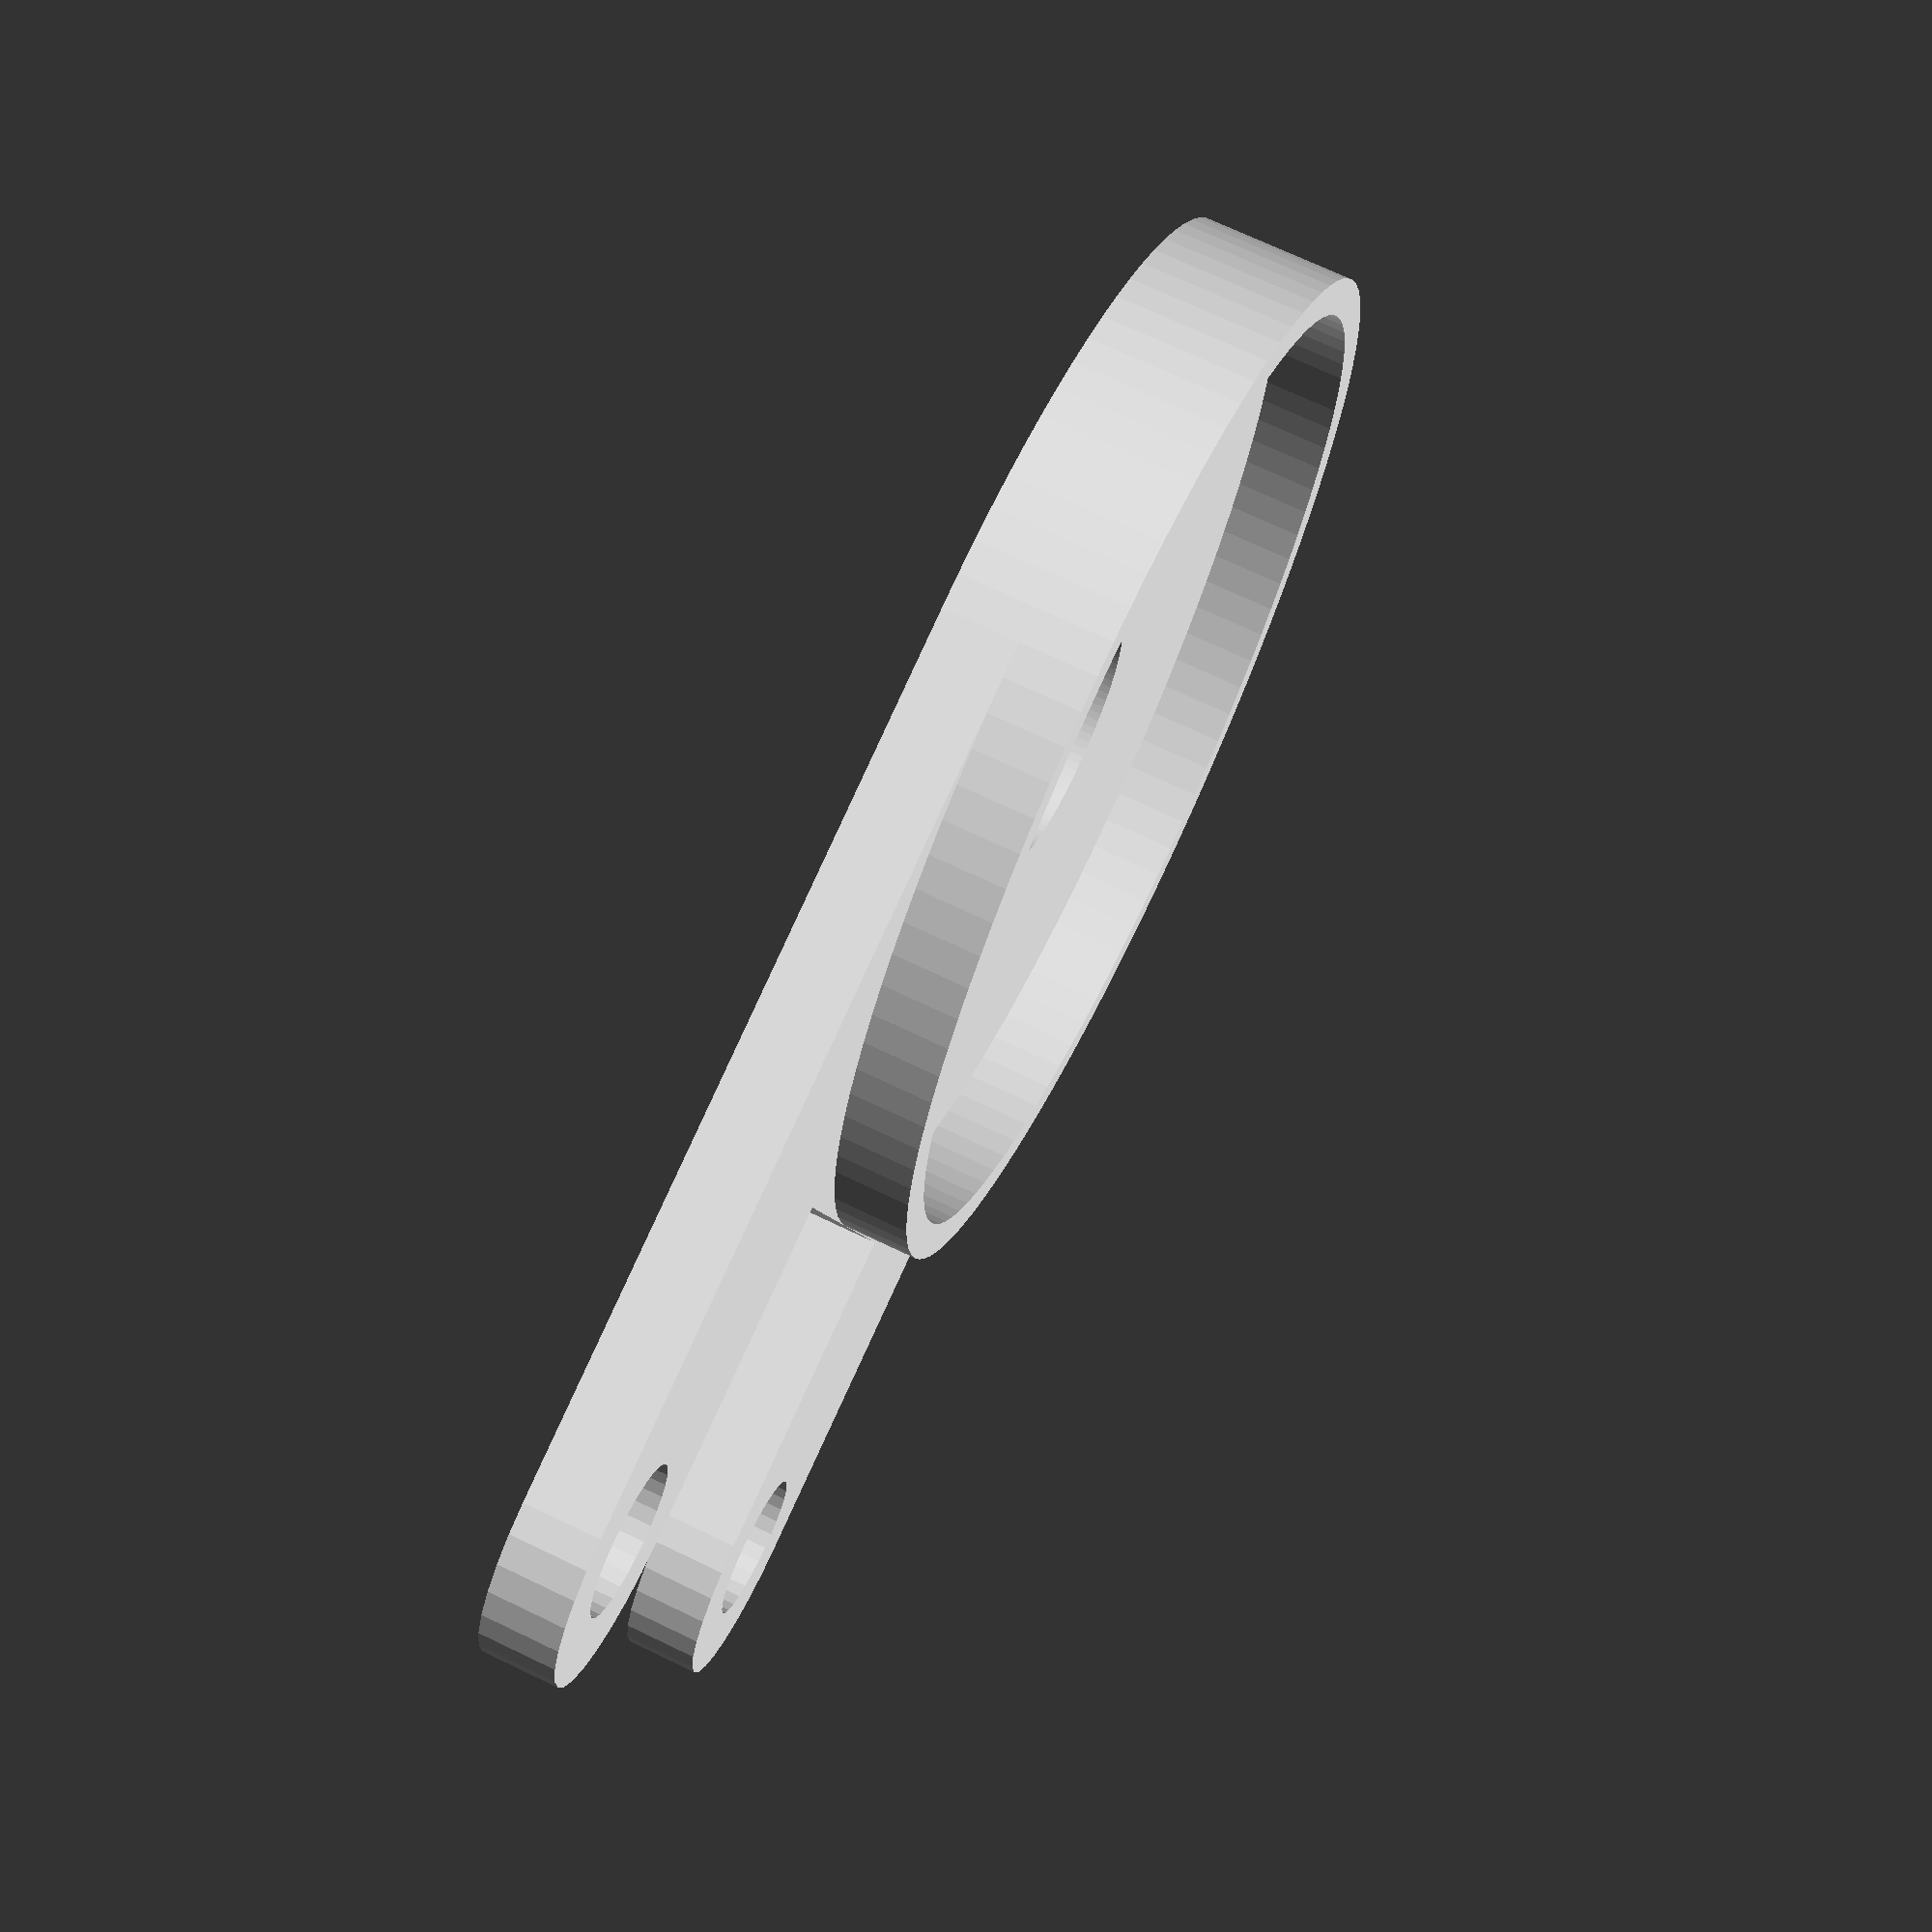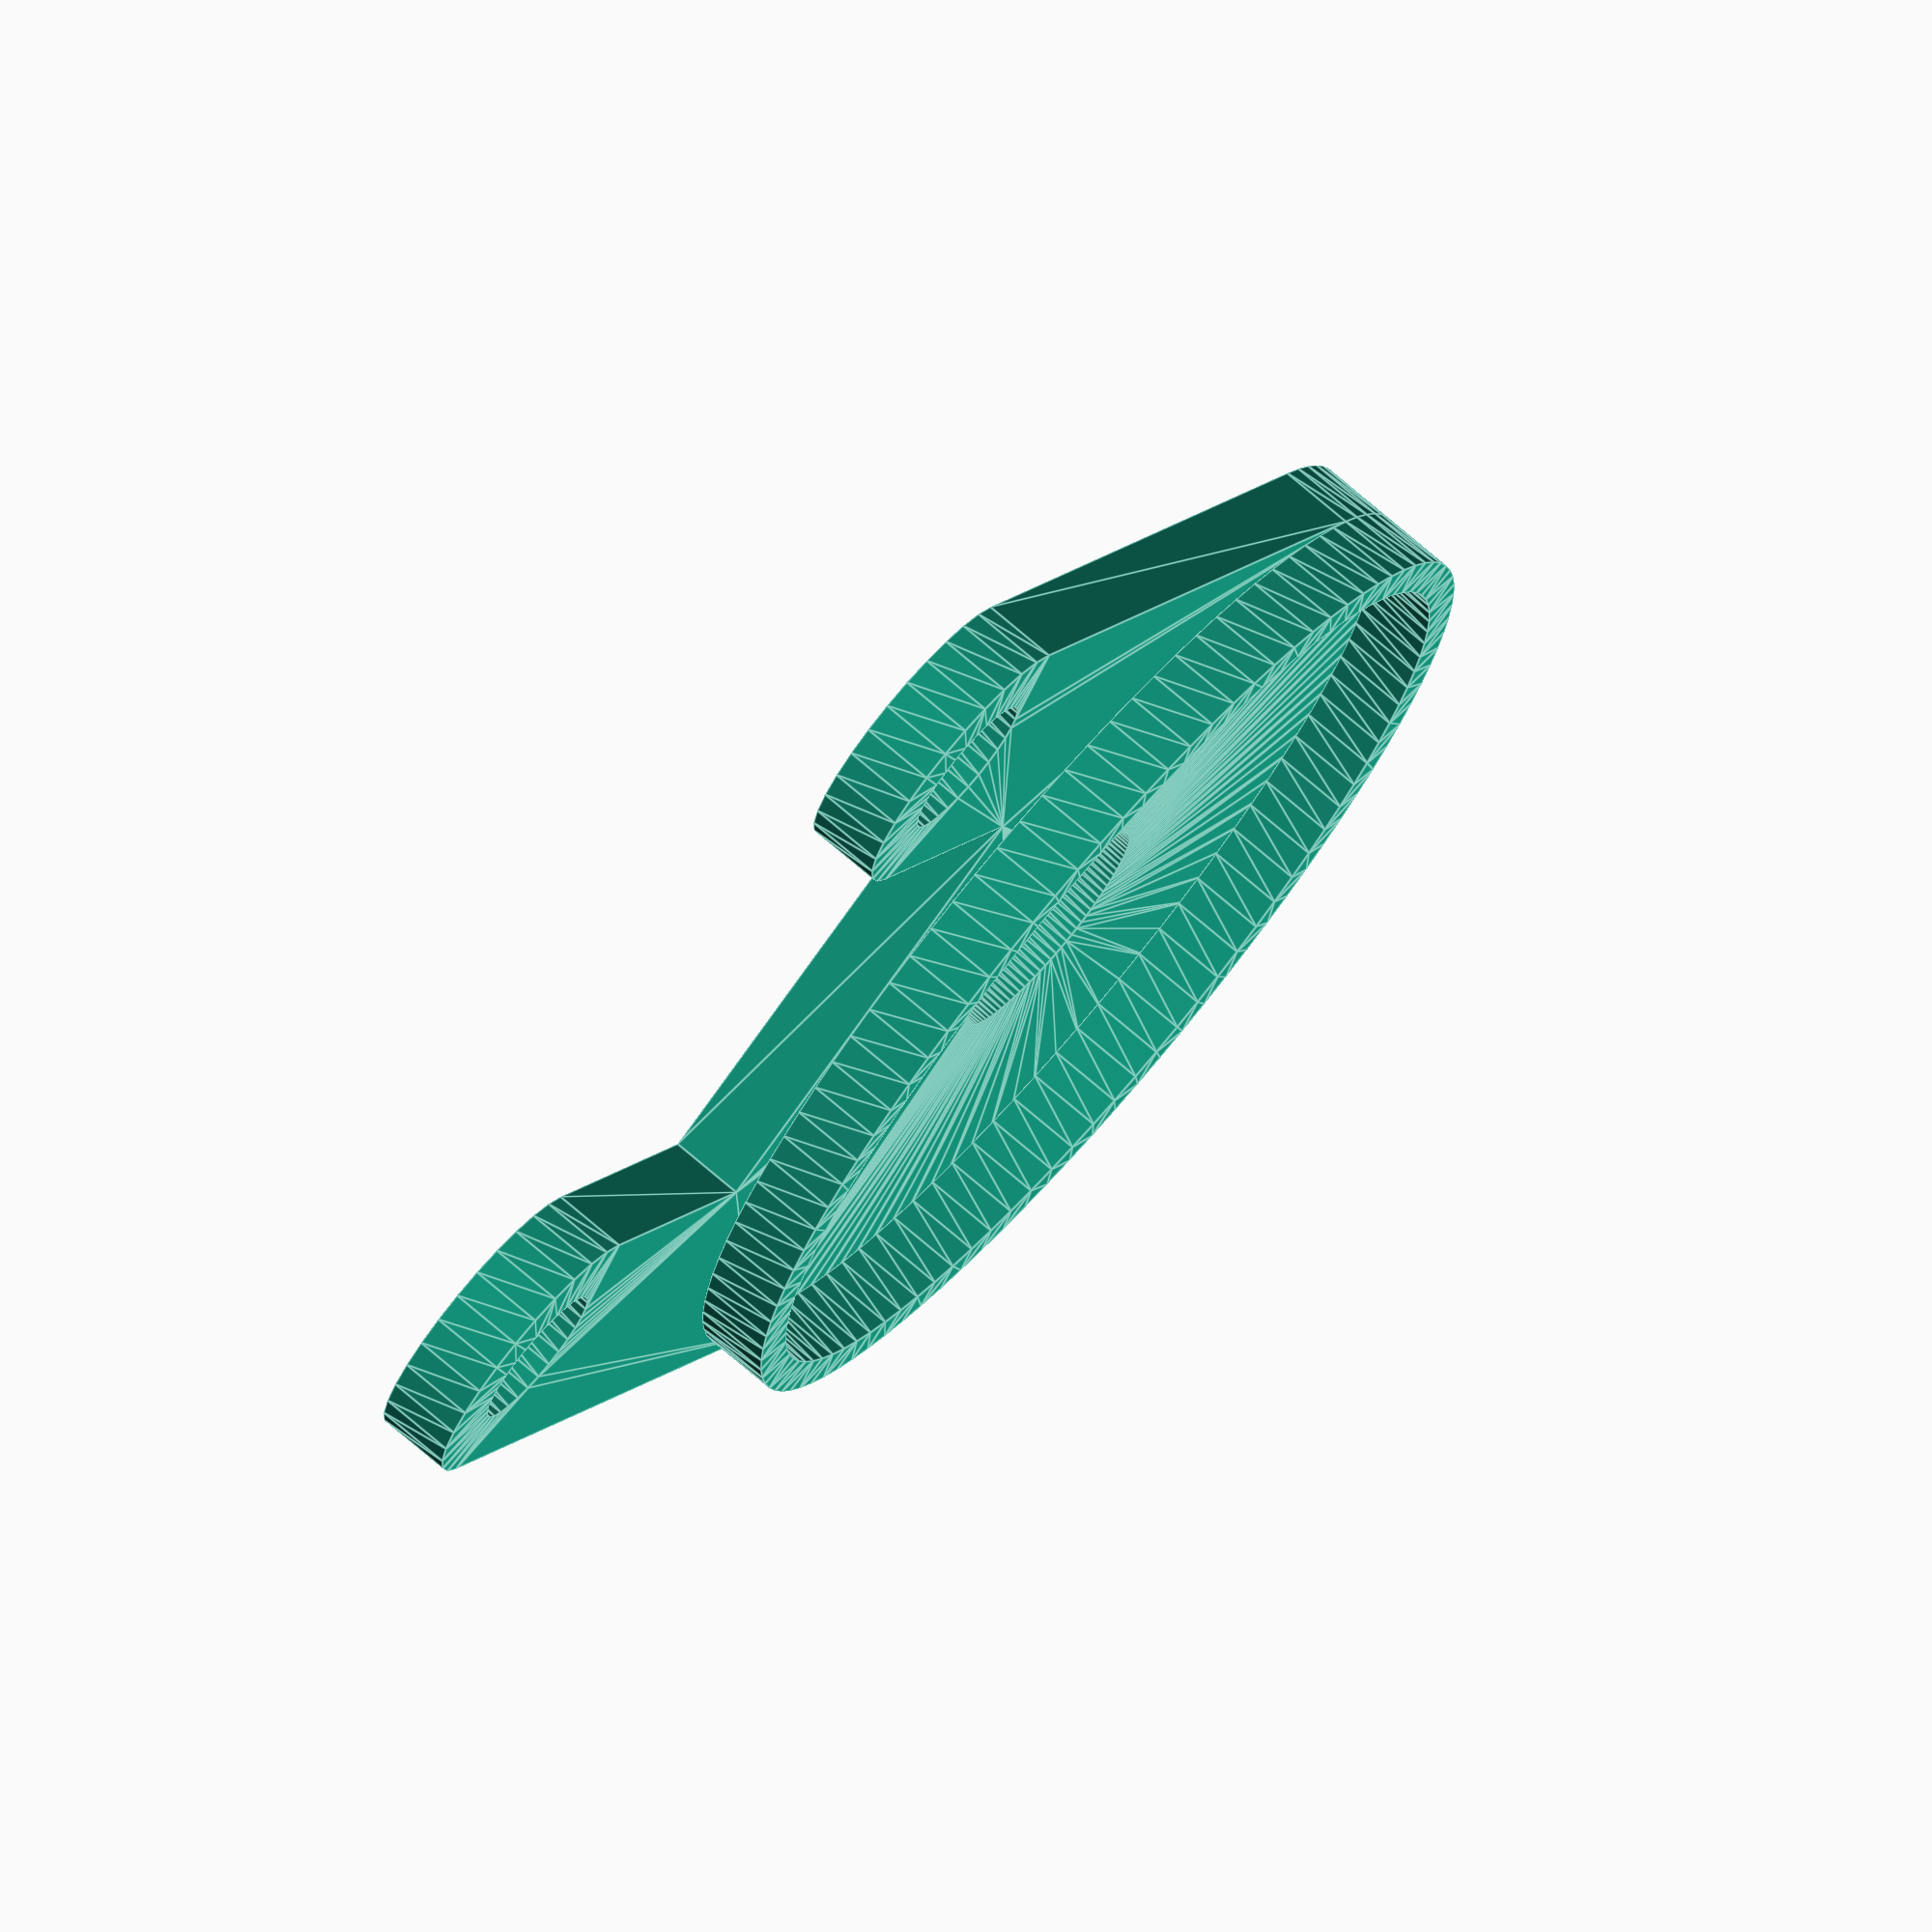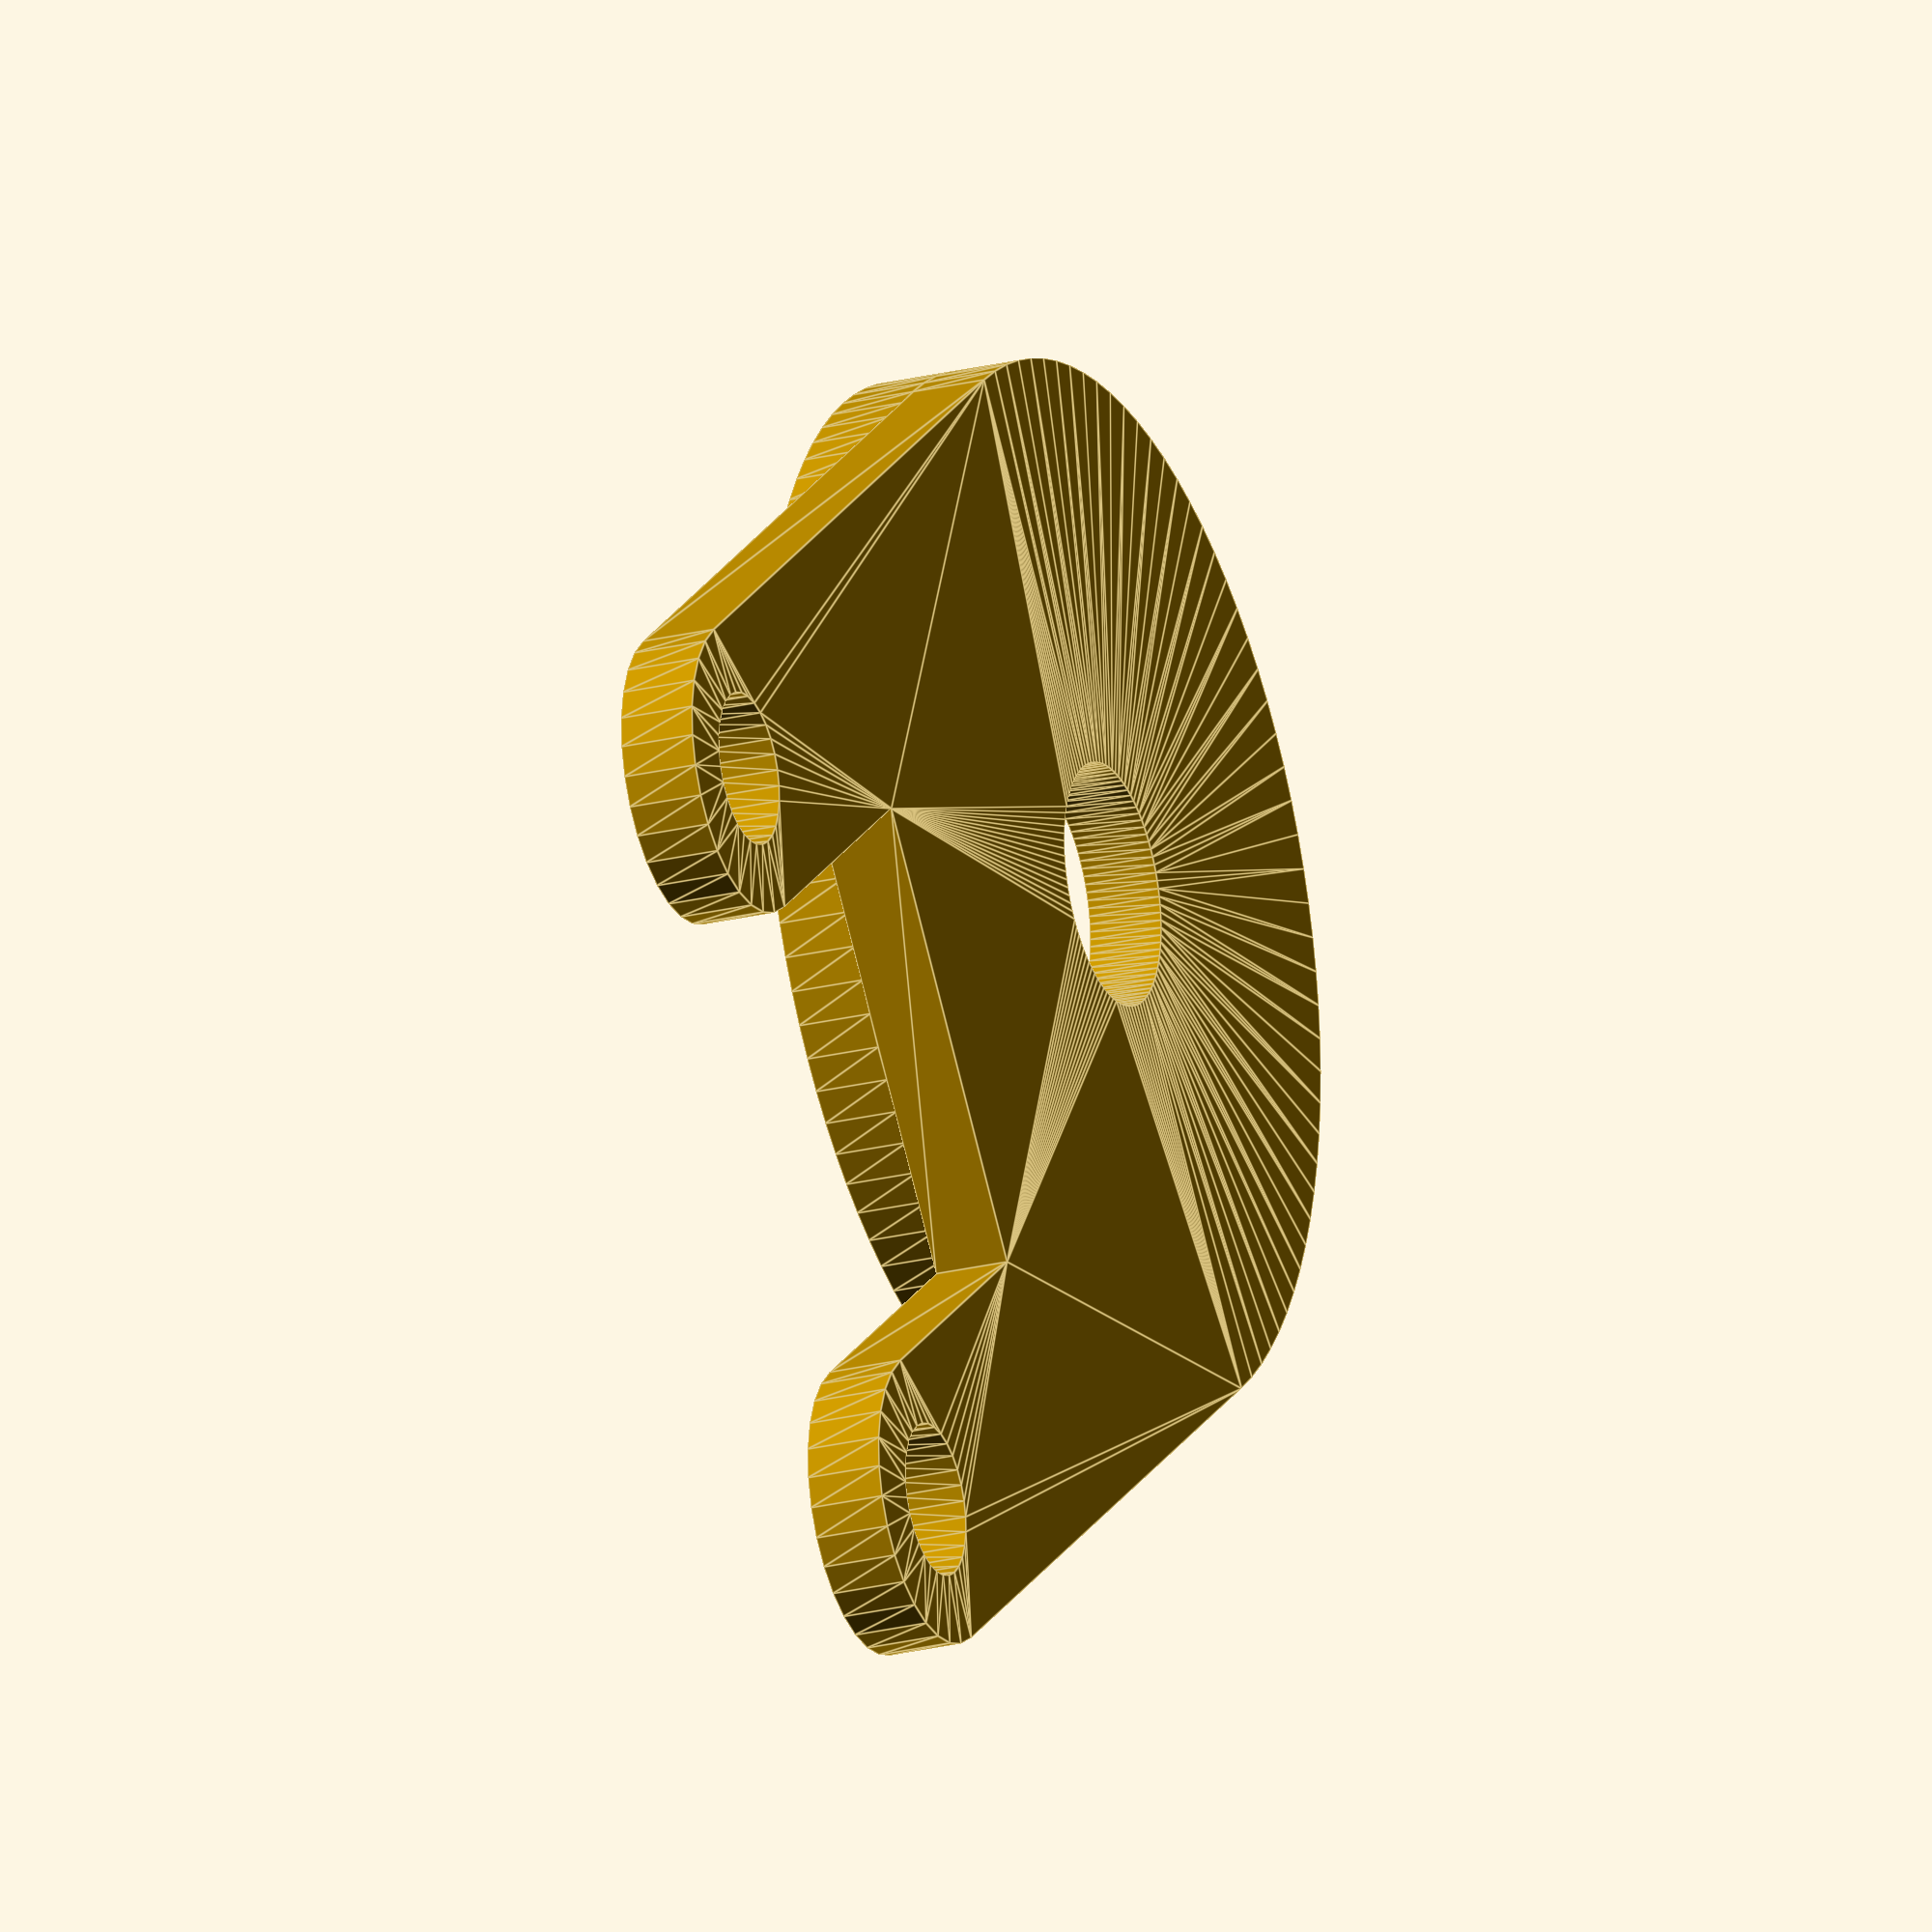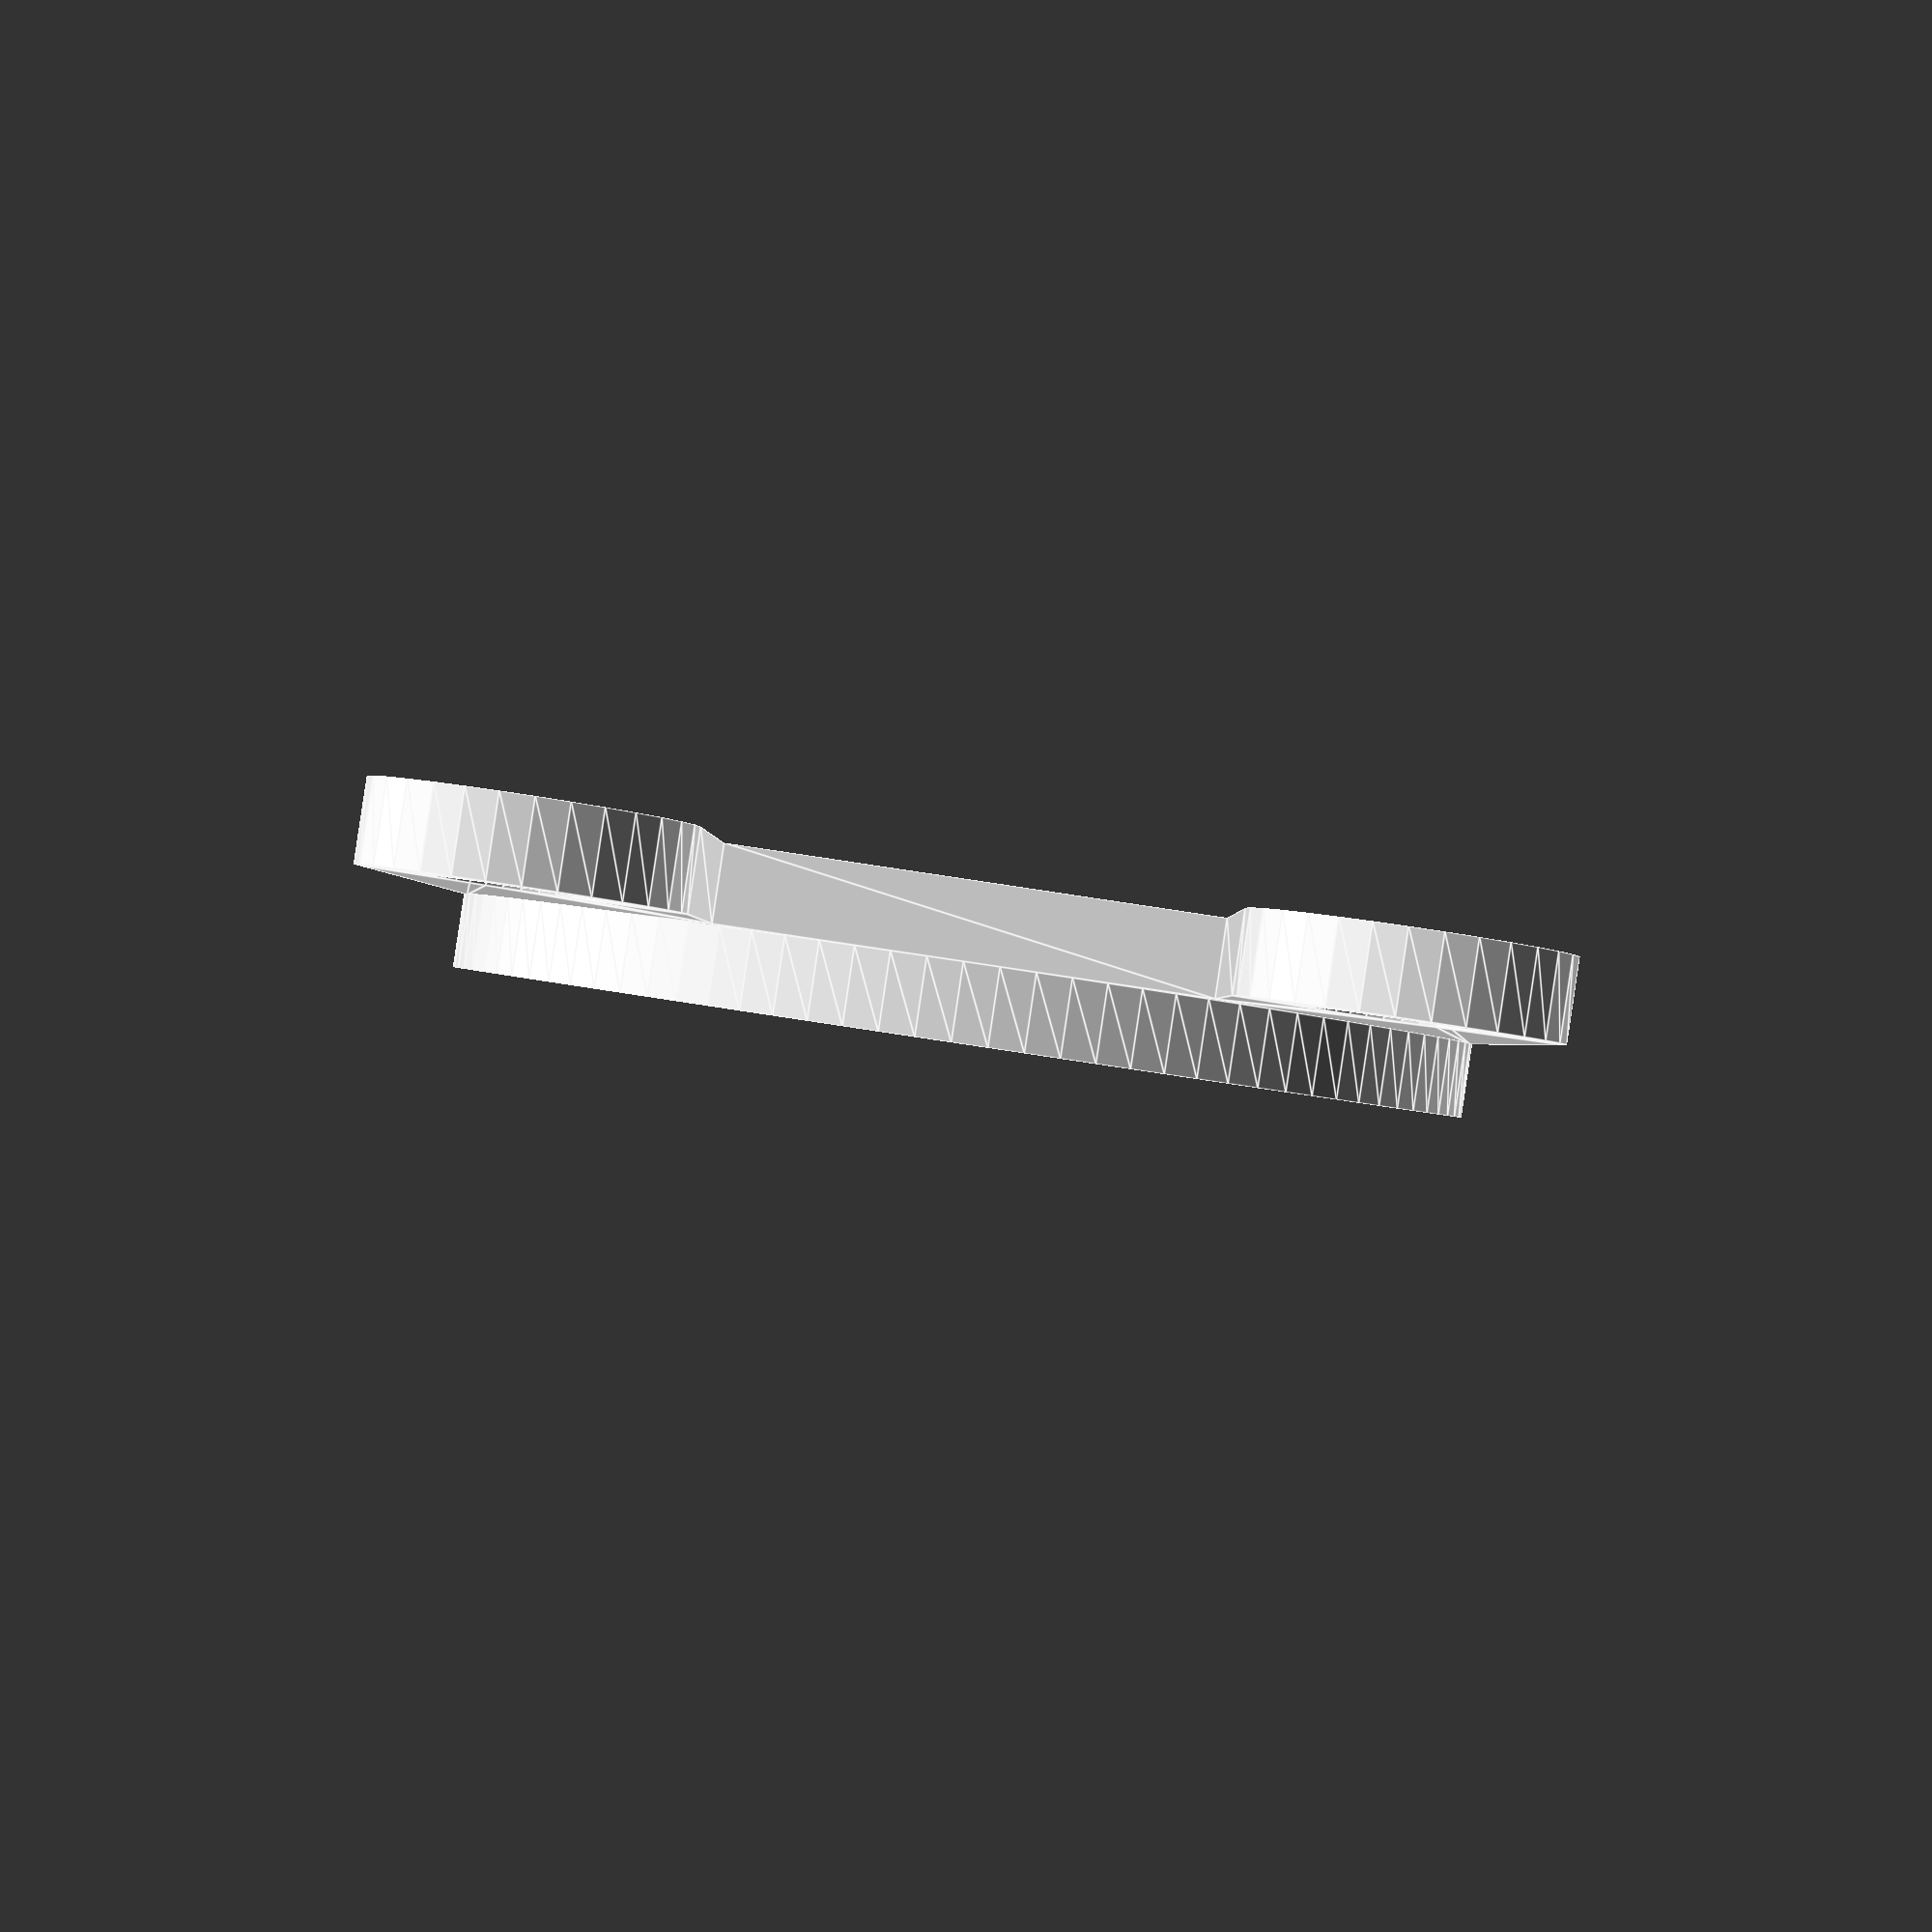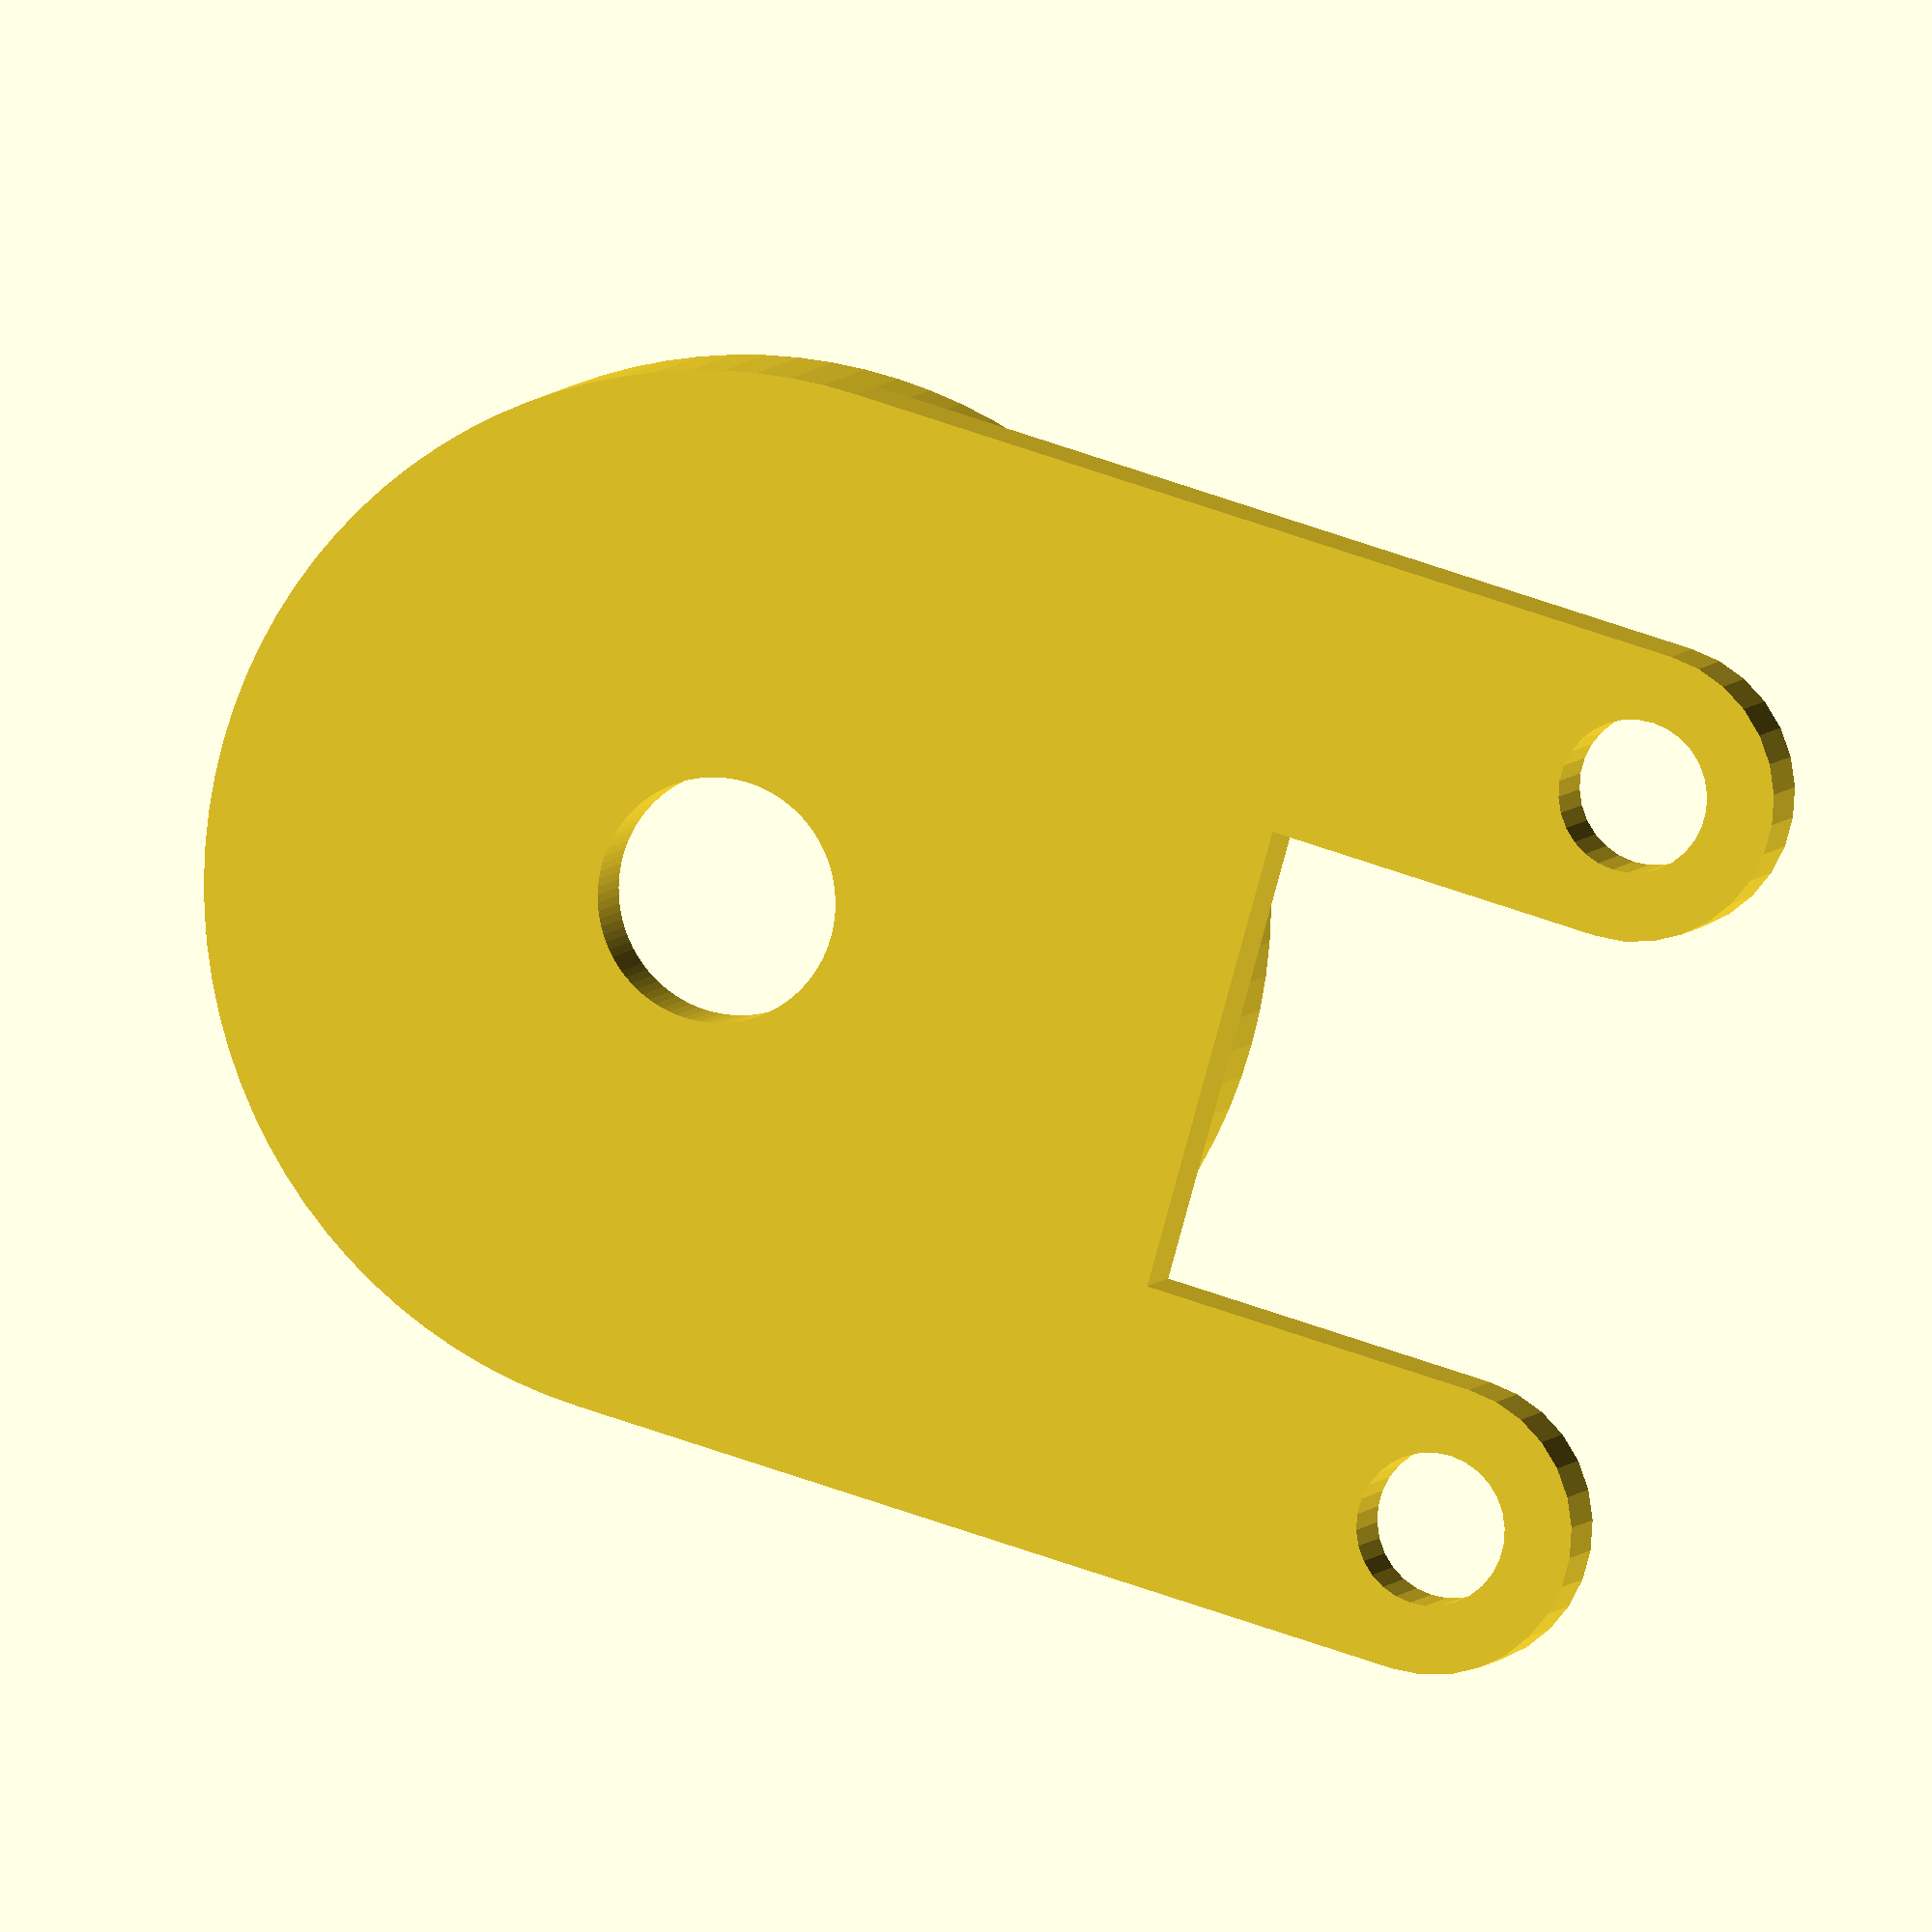
<openscad>
ViewScale = [0.0254, 0.0254, 0.0254];

module cutouts()
{
   difference() {
        circle(1600/2, $fn=96);
        circle(1490/2, $fn=96);
        // tab
        translate([0, 700, 0])
        square([400, 200], center=true);
        // tab
        rotate([0, 0, 120]) 
        translate([0, 700, 0])
        square([400, 200], center=true);
        // tab
        rotate([0, 0, 240]) 
        translate([0, 700, 0])
        square([400, 200], center=true);
    }
}

//module rotcutouts() {
//    for(ii=[0:90:360]) {
//        rotate([0, 0, ii])
//        translate([0, 500, 0])
//        square([400, 200], center=true);
//    }
//}

module bodymain()
{
    difference() {
        circle(1600/2, $fn=96);
        circle(1400/2, $fn=96);
    }
}

//module bodycutout()
//{
//    difference() {
//        circle(1460/2, $fn=96);
//        circle(1360/2, $fn=96);
//        *square([1020, 1020], center=true);
//        translate([0, 700, 0])
//        square([400, 200], center=true);
//        scale([1.3,1.3,1.3])
//        translate([0, 500, 0])
//        square([400, 200], center=true);
//        //rotcutouts();
//    }
//}

module bodycutout2()
{
    difference() {
        circle(1460/2, $fn=96);
        circle(1360/2, $fn=96);
        scale([1.3,1.3,1.3])
        translate([0, 500, 0])
        square([400, 200], center=true);
        //rotcutouts();
    }
}

//module ledframe2()
//{
//    difference() {
//    square([1030, 1030], center=true);
//    square([800, 800], center=true);
//    rotcutouts();
////    translate([0, 500, 0])
////    square([400, 200], center=true);
//    }
//}
//
//module ledframe1()
//{
//    difference() {
//        square([1030, 1030], center=true);
//        square([900, 900], center=true);
//        rotcutouts();
//    }
//}

//module support()
//{
//    difference() {
//    square([860, 860], center=true);
//    square([760, 760], center=true);
//    }
//}

module mirror()
{
    translate([-525/2, 0, 500])
    rotate([135, 0, 0]) {
        translate([-10, 0, -500]) {
        linear_extrude(1000)
        difference() {
            square([545, 164]);
            translate([94/2, 0, 0])
            square([445, 114]);
        }
        translate([0, 0, 1000])
        linear_extrude(50)
        square([525, 164]);
    }}
}

module cap() 
{
    difference() {
        circle(1600/2, $fn=96);
        square([455, 870], center=true);
    }
}

module vexmount1()
{
    difference() {
        hull() {
            circle(380/2);
            translate([0, 300, 0])
            square([380, 380], center=true);
        }
        circle(200/2);
    }
}


module vexmount()
{
    linear_extrude(100) {
        vexmount1();
        translate([1000, 0, 0])
        vexmount1();
        translate([-380/2, 450, 0]) {
            difference() {
                union() {
                    square([1380, 1380/2]);
                    translate([1380/2, 1380/2, 0]) 
                    circle(1380/2, $fn=96);
                }
                translate([1380/2, 1380/2, 0]) 
                circle(320/2, $fn=96);
            }
        }
    }
    translate([1380/2-380/2, 1380/2+450, 100]) 
    linear_extrude(100)
    difference(){
        circle(1380/2, $fn=96);
        circle(1280/2, $fn=96);
    }

}

module mountsupport()
{
    square([700, 100], center=true);
}

scale(ViewScale)
{
//    #linear_extrude(200){
//        ledframe1();
//        bodycutout();
//    }
//    #linear_extrude(170)
//    support();
//
//    #translate([0, 0, 200])
//    linear_extrude(200)
//    bodycutout2();
//
//    #translate([0, 0, 200])
//    linear_extrude(200)
//    ledframe2();

//    translate([0, 0, 0])
//    linear_extrude(300)
//    cutouts();
//
//    translate([0, 0, 300])
//    linear_extrude(200)
//    bodymain();

//    translate([0, 0, 500])
//    linear_extrude(50)
//    cap();

//    translate([0, 0, 300])
//    mirror();
//
//    translate([-500, 690, 1190])
//    rotate([-90, 0, 0])
    vexmount();

//    translate([0, 790, 300])
//    linear_extrude(250)
//    mountsupport();

}

</openscad>
<views>
elev=109.9 azim=256.0 roll=244.3 proj=p view=wireframe
elev=105.4 azim=328.8 roll=229.4 proj=o view=edges
elev=23.2 azim=308.2 roll=113.0 proj=o view=edges
elev=90.8 azim=359.5 roll=171.5 proj=p view=edges
elev=174.0 azim=254.2 roll=344.2 proj=o view=solid
</views>
